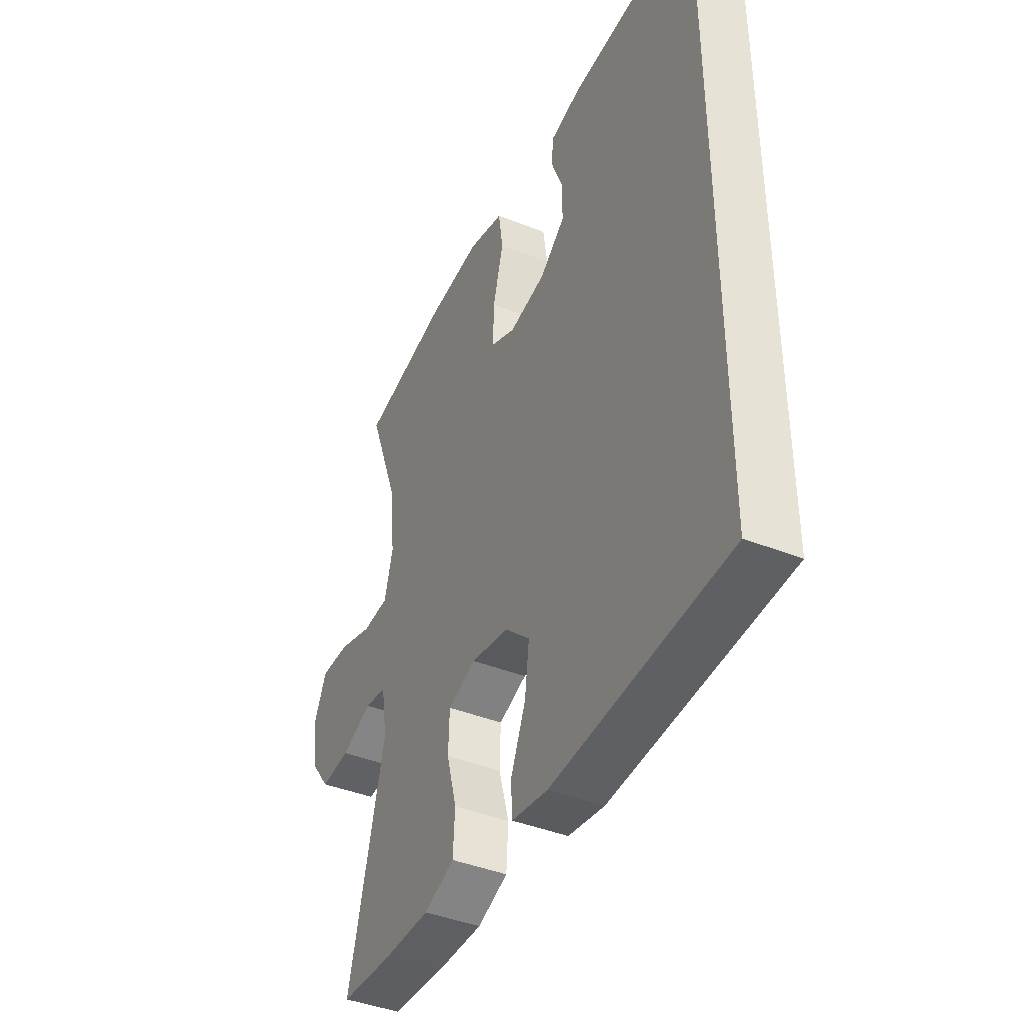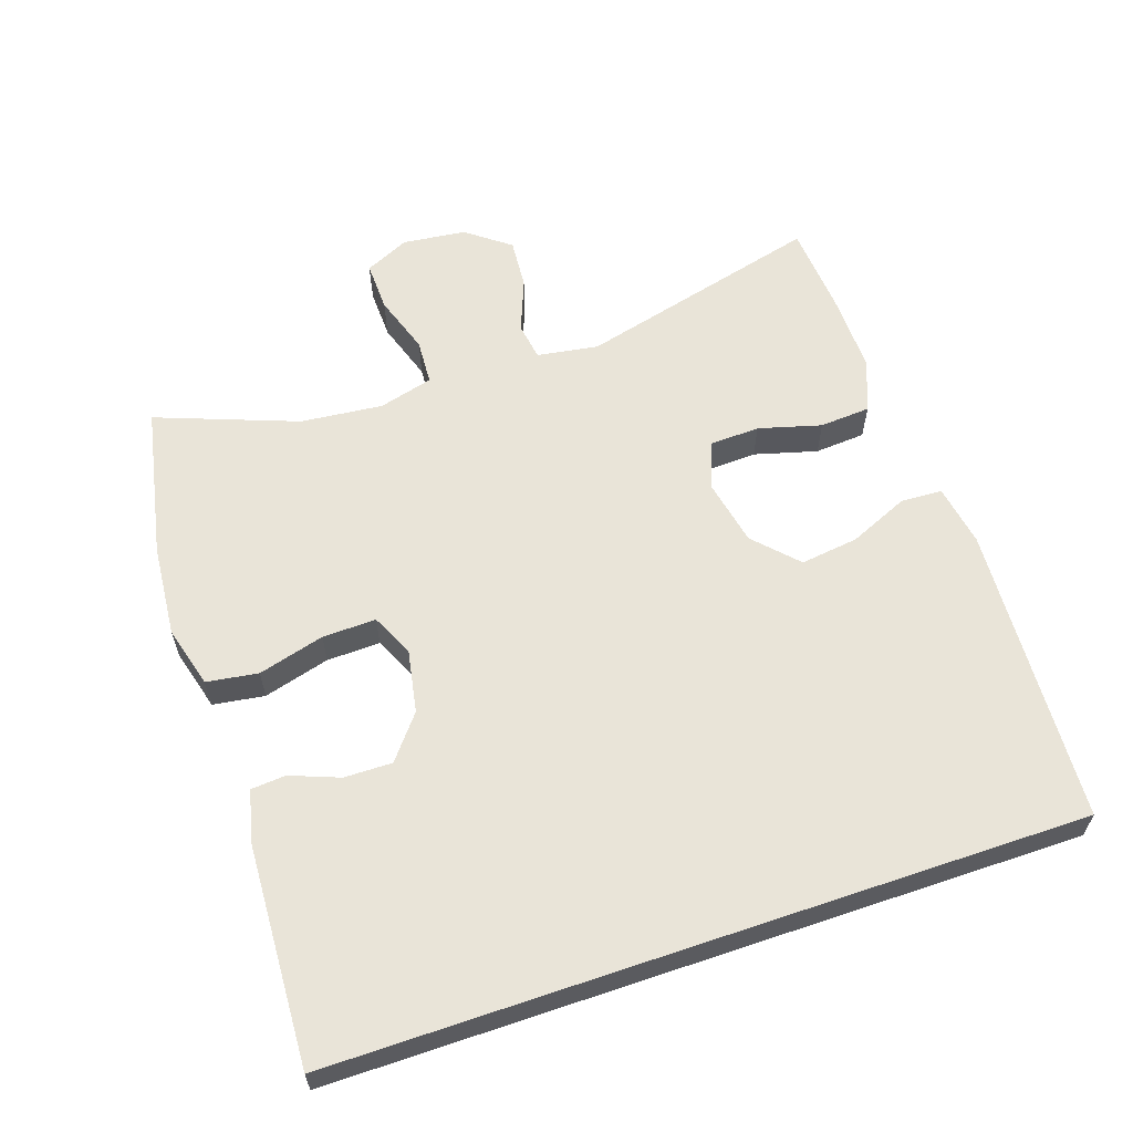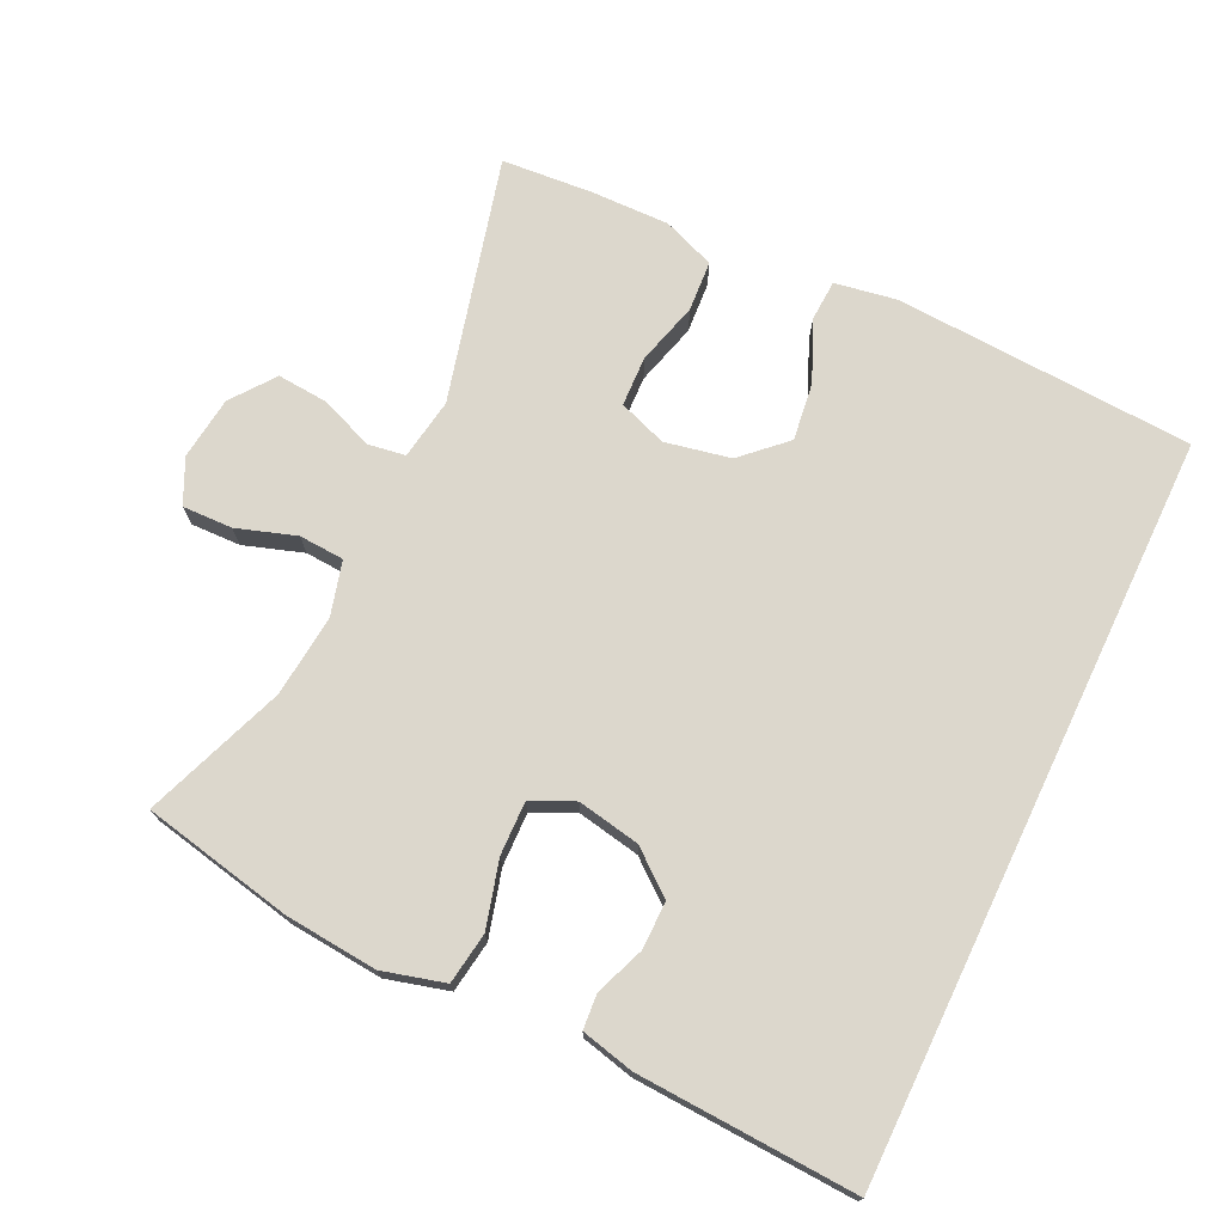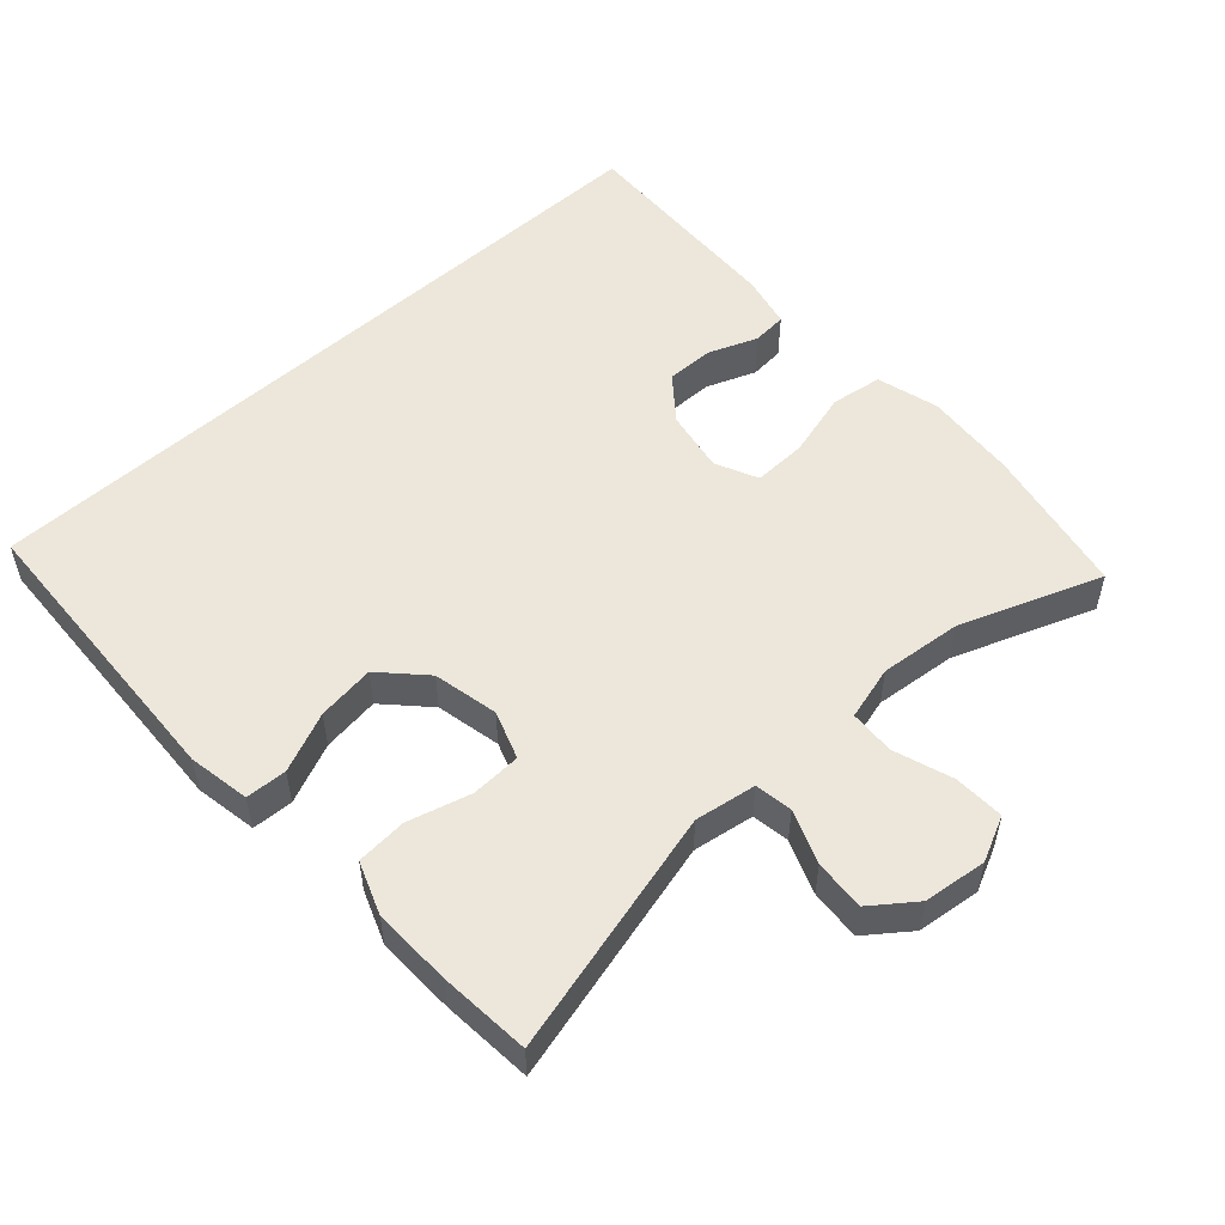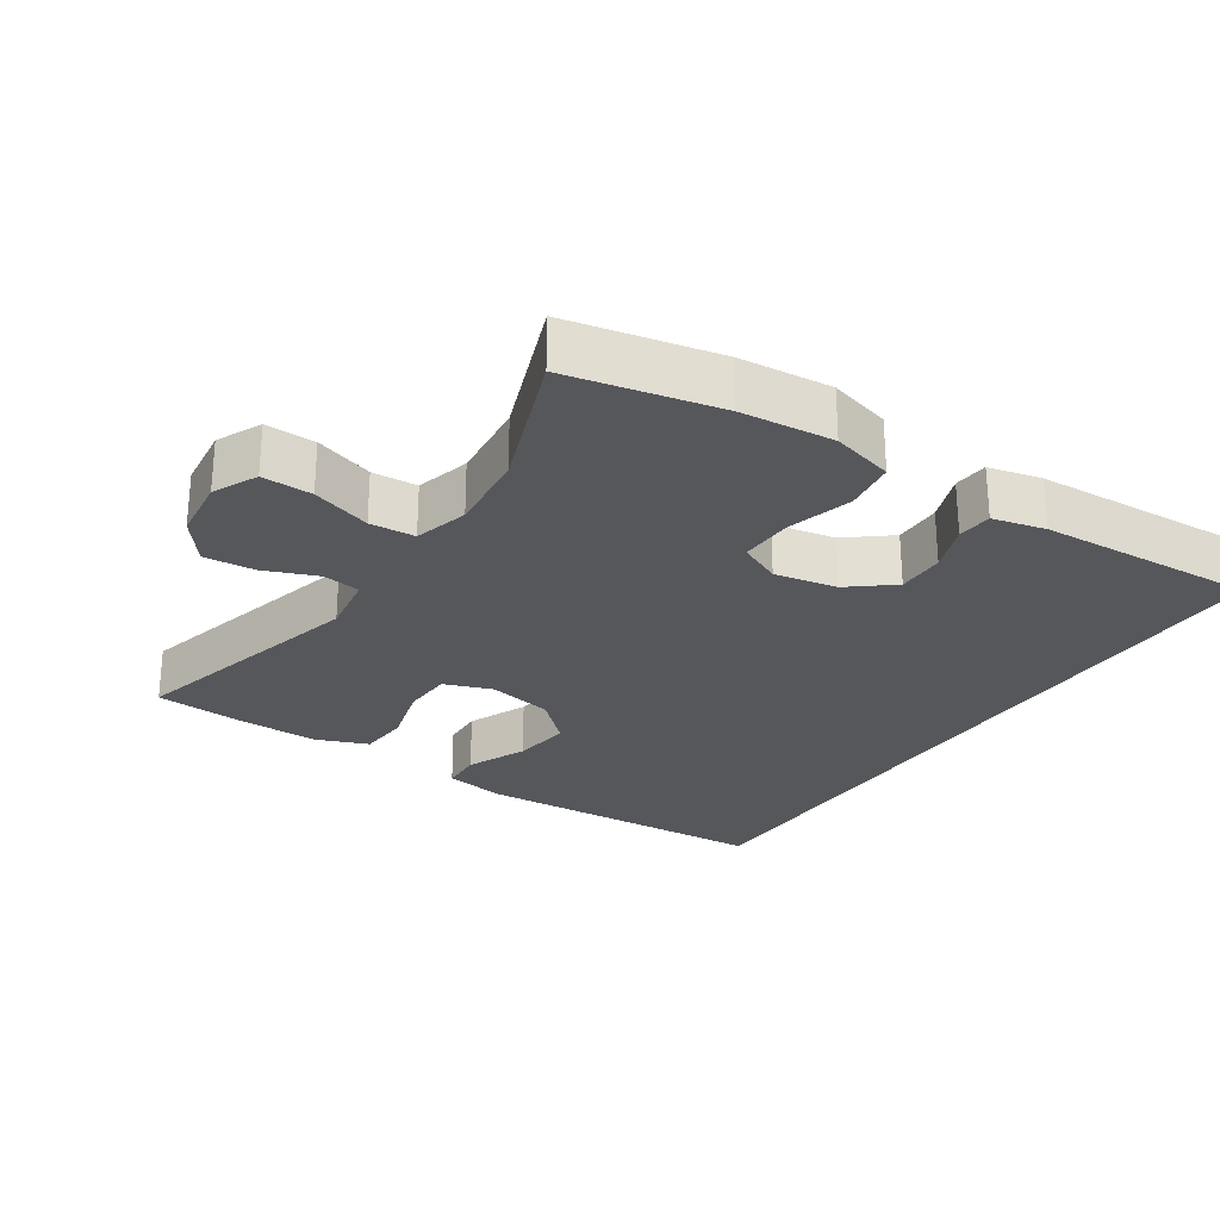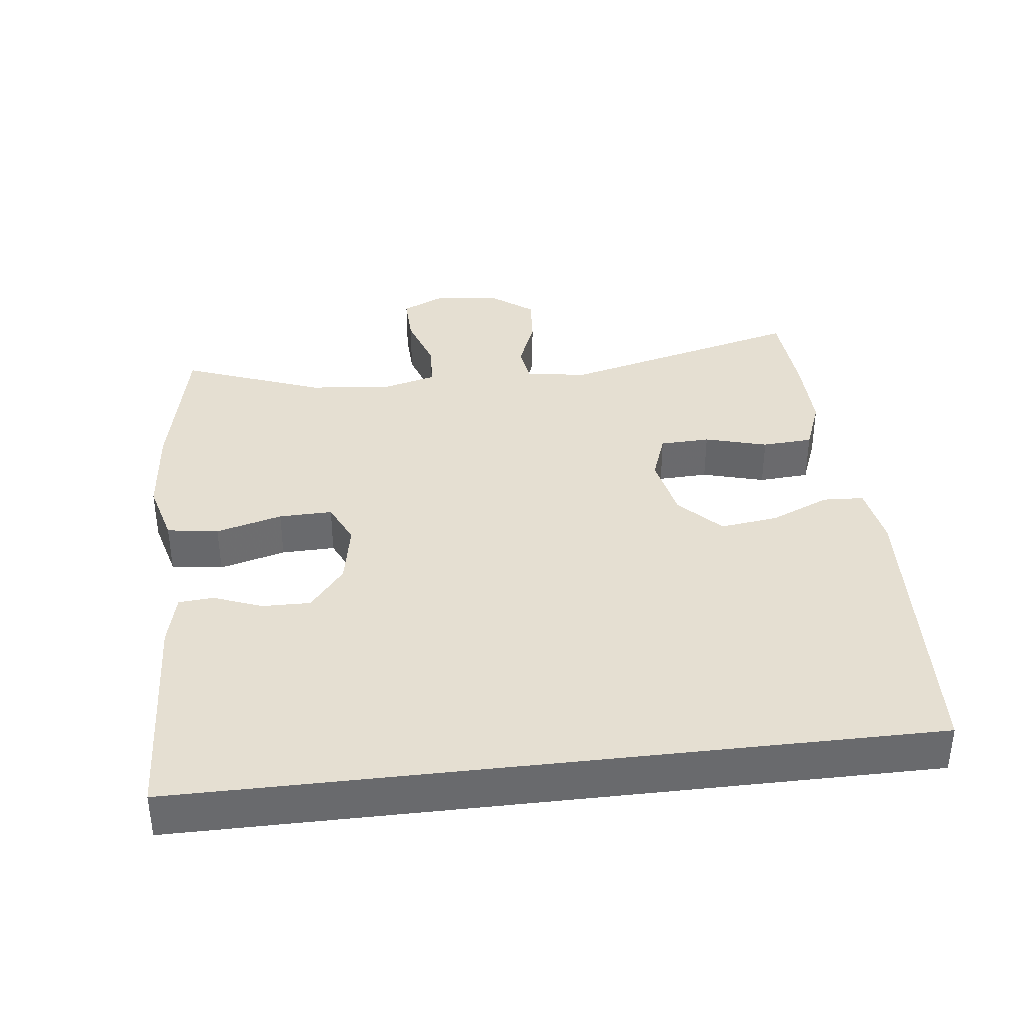
<metadata>
{"format":"obj","ext":"obj","renderer":"f3d","projection":"perspective","resolution":1024,"background":"white","views":[{"elev":-41.8,"azim":64.4,"up":"+Z"},{"elev":60.7,"azim":71.2,"up":"+Y"},{"elev":73.0,"azim":25.5,"up":"+Y"},{"elev":52.9,"azim":-132.5,"up":"+Y"},{"elev":-26.6,"azim":-33.5,"up":"+Y"},{"elev":37.3,"azim":83.3,"up":"+Y"}]}
</metadata>
<code>
v -0.5 0.07 0.5
v -0.284 0.07 0.545
v -0.151 0.07 0.557
v -0.062 0.07 0.533
v -0.051 0.07 0.459
v -0.077 0.07 0.364
v -0.079 0.07 0.287
v -0.018 0.07 0.259
v 0.072 0.07 0.276
v 0.134 0.07 0.326
v 0.133 0.07 0.395
v 0.106 0.07 0.465
v 0.11 0.07 0.515
v 0.186 0.07 0.533
v 0.5 0.07 0.549
v 0.5 0.07 -0.519
v 0.07 0.07 -0.543
v -0.019 0.07 -0.528
v -0.022 0.07 -0.469
v 0.015 0.07 -0.383
v 0.026 0.07 -0.3
v -0.035 0.07 -0.242
v -0.129 0.07 -0.223
v -0.198 0.07 -0.248
v -0.201 0.07 -0.32
v -0.176 0.07 -0.41
v -0.181 0.07 -0.483
v -0.256 0.07 -0.512
v -0.37 0.07 -0.51
v -0.5 0.07 -0.5
v -0.41 0.07 -0.149
v -0.424 0.07 -0.061
v -0.478 0.07 -0.053
v -0.554 0.07 -0.083
v -0.627 0.07 -0.089
v -0.674 0.07 -0.027
v -0.685 0.07 0.064
v -0.655 0.07 0.128
v -0.583 0.07 0.126
v -0.498 0.07 0.098
v -0.433 0.07 0.102
v -0.412 0.07 0.18
v -0.424 0.07 0.298
v -0.5 0 0.5
v -0.284 0 0.545
v -0.151 0 0.557
v -0.062 0 0.533
v -0.051 0 0.459
v -0.077 0 0.364
v -0.079 0 0.287
v -0.018 0 0.259
v 0.072 0 0.276
v 0.134 0 0.326
v 0.133 0 0.395
v 0.106 0 0.465
v 0.11 0 0.515
v 0.186 0 0.533
v 0.5 0 0.549
v 0.5 0 -0.519
v 0.07 0 -0.543
v -0.019 0 -0.528
v -0.022 0 -0.469
v 0.015 0 -0.383
v 0.026 0 -0.3
v -0.035 0 -0.242
v -0.129 0 -0.223
v -0.198 0 -0.248
v -0.201 0 -0.32
v -0.176 0 -0.41
v -0.181 0 -0.483
v -0.256 0 -0.512
v -0.37 0 -0.51
v -0.5 0 -0.5
v -0.41 0 -0.149
v -0.424 0 -0.061
v -0.478 0 -0.053
v -0.554 0 -0.083
v -0.627 0 -0.089
v -0.674 0 -0.027
v -0.685 0 0.064
v -0.655 0 0.128
v -0.583 0 0.126
v -0.498 0 0.098
v -0.433 0 0.102
v -0.412 0 0.18
v -0.424 0 0.298
f 37 38 39 40
f 37 40 41
f 36 37 41
f 33 34 35 36
f 33 36 41
f 32 33 41
f 31 32 41 42
f 29 30 31
f 28 29 31 42
f 25 26 27 28
f 24 25 28 42
f 17 18 19 20
f 17 20 21
f 16 17 21
f 15 16 21 22
f 11 12 13 14
f 10 11 14 15
f 9 10 15 22
f 3 4 5 6
f 3 6 7
f 43 1 2 3
f 43 3 7
f 23 24 42 43
f 23 43 7 8
f 8 9 22 23
f 83 82 81 80
f 84 83 80
f 84 80 79
f 79 78 77 76
f 84 79 76
f 84 76 75
f 85 84 75 74
f 74 73 72
f 85 74 72 71
f 71 70 69 68
f 85 71 68 67
f 63 62 61 60
f 64 63 60
f 64 60 59
f 65 64 59 58
f 57 56 55 54
f 58 57 54 53
f 65 58 53 52
f 49 48 47 46
f 50 49 46
f 46 45 44 86
f 50 46 86
f 86 85 67 66
f 51 50 86 66
f 66 65 52 51
f 1 44 45 2
f 2 45 46 3
f 3 46 47 4
f 4 47 48 5
f 5 48 49 6
f 6 49 50 7
f 7 50 51 8
f 8 51 52 9
f 9 52 53 10
f 10 53 54 11
f 11 54 55 12
f 12 55 56 13
f 13 56 57 14
f 14 57 58 15
f 15 58 59 16
f 16 59 60 17
f 17 60 61 18
f 18 61 62 19
f 19 62 63 20
f 20 63 64 21
f 21 64 65 22
f 22 65 66 23
f 23 66 67 24
f 24 67 68 25
f 25 68 69 26
f 26 69 70 27
f 27 70 71 28
f 28 71 72 29
f 29 72 73 30
f 30 73 74 31
f 31 74 75 32
f 32 75 76 33
f 33 76 77 34
f 34 77 78 35
f 35 78 79 36
f 36 79 80 37
f 37 80 81 38
f 38 81 82 39
f 39 82 83 40
f 40 83 84 41
f 41 84 85 42
f 42 85 86 43
f 43 86 44 1

</code>
